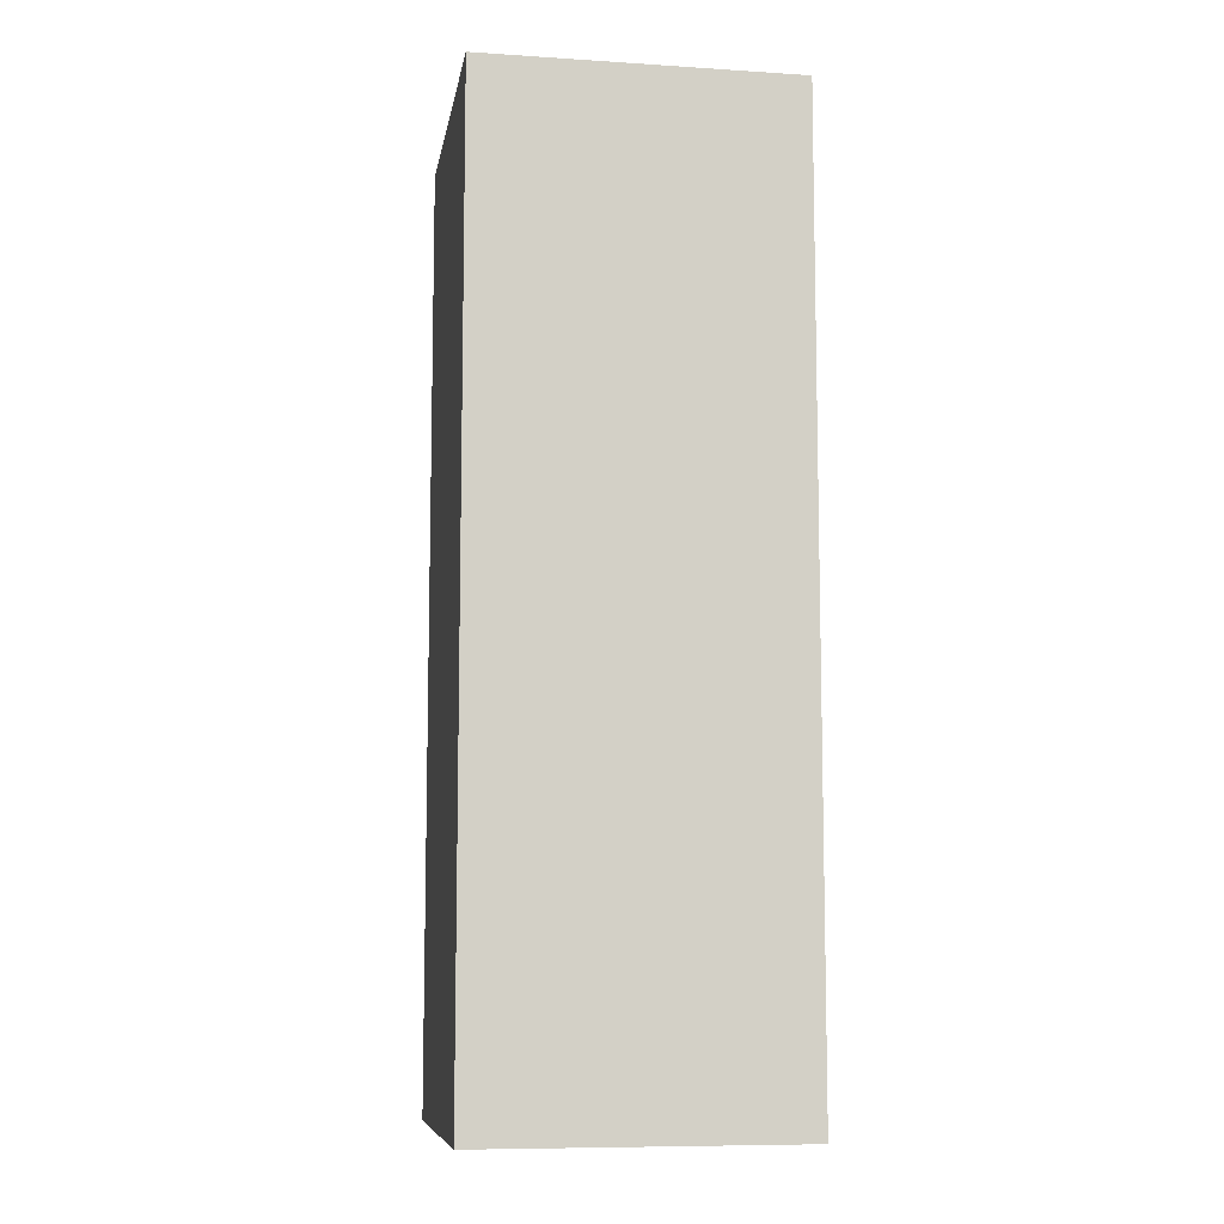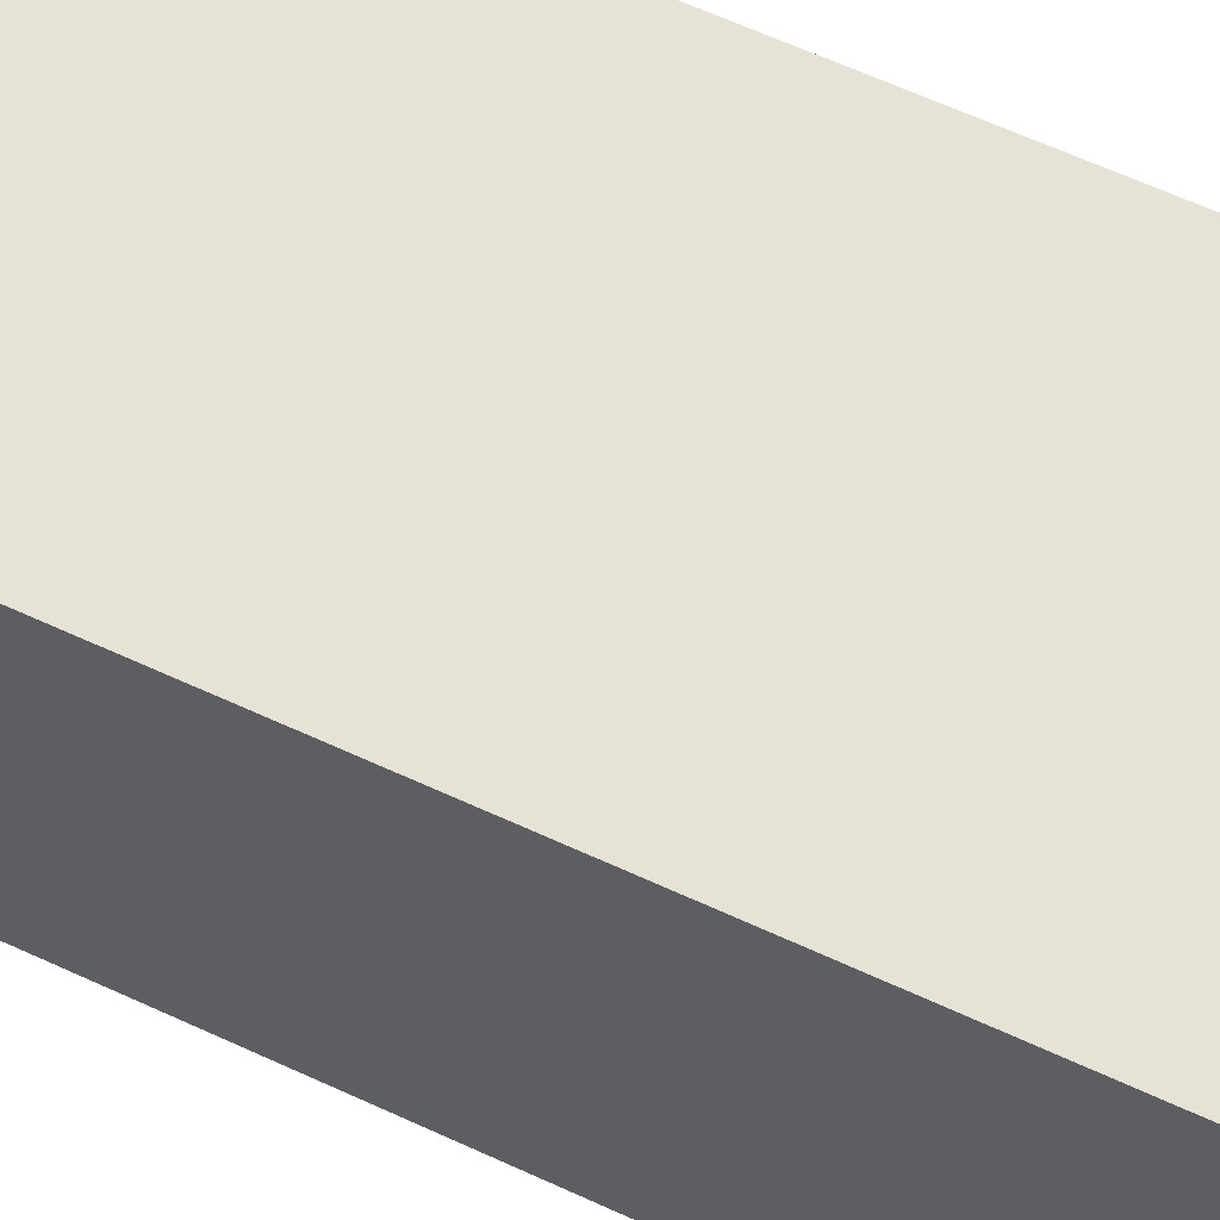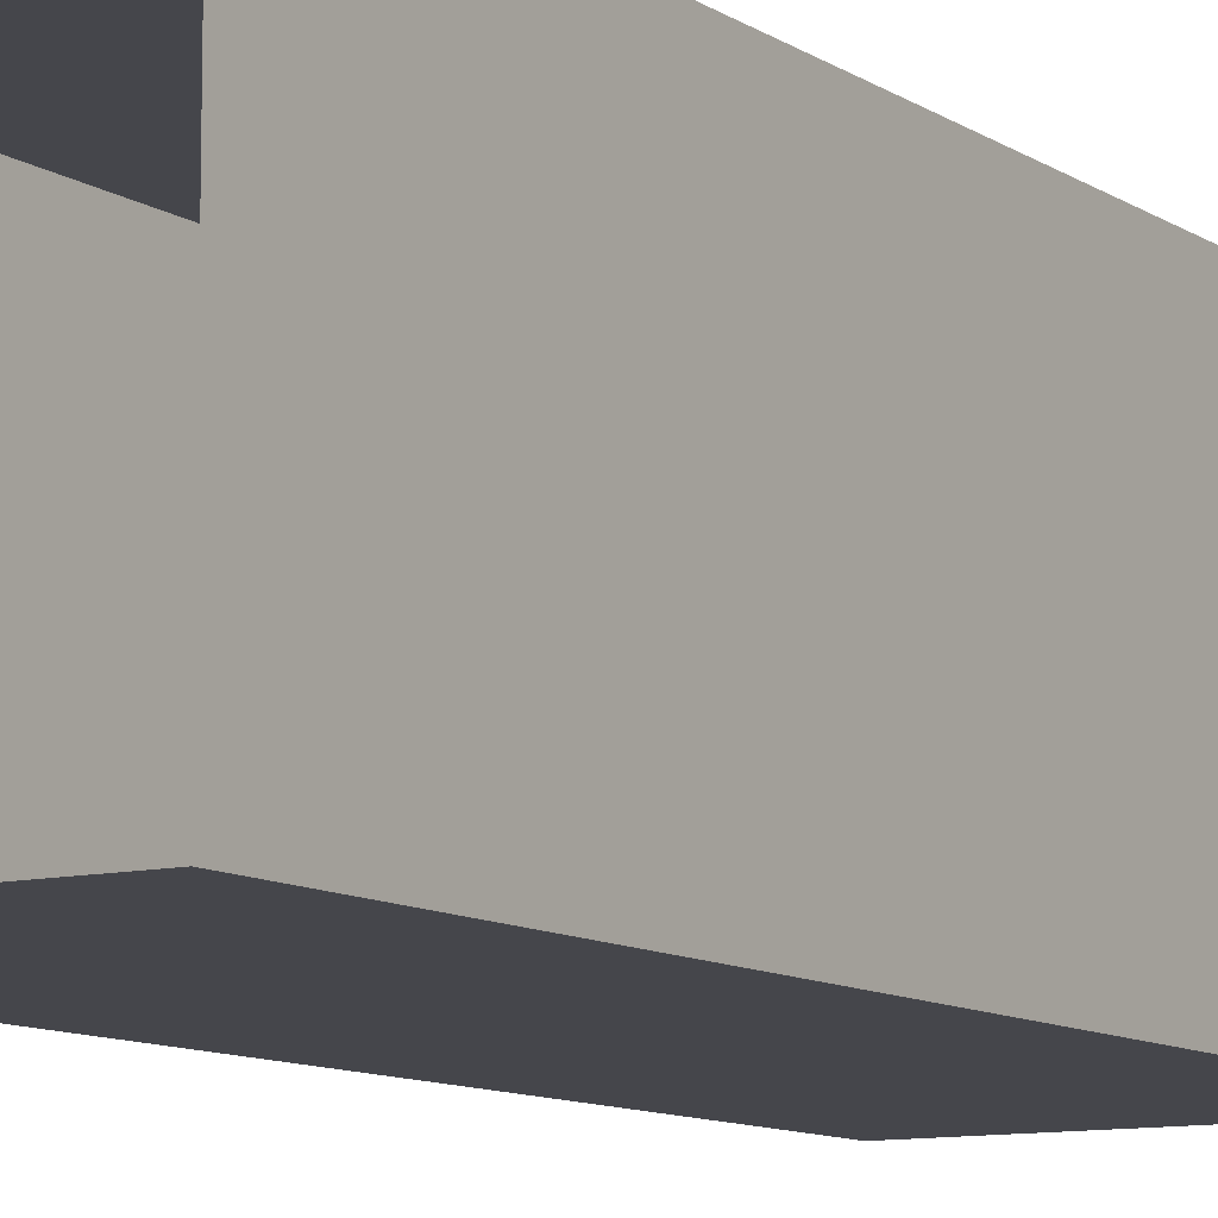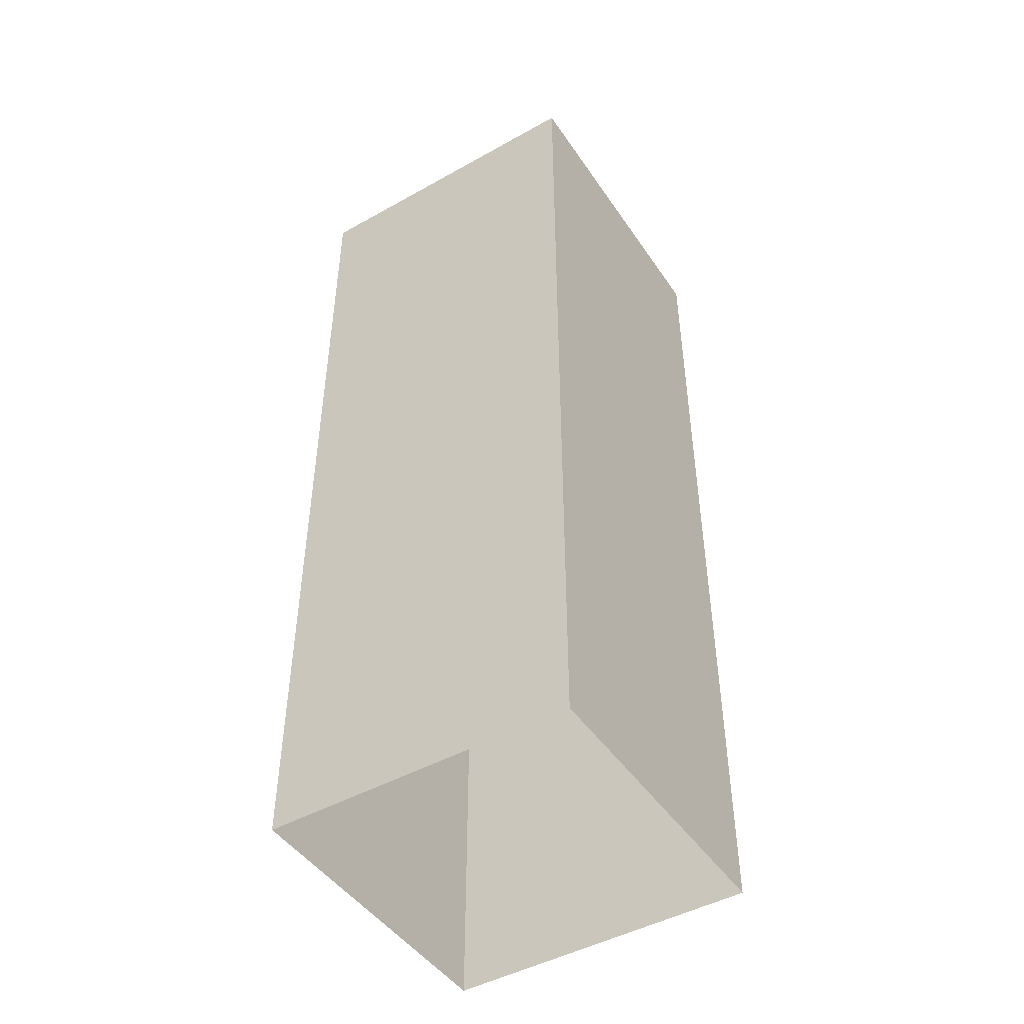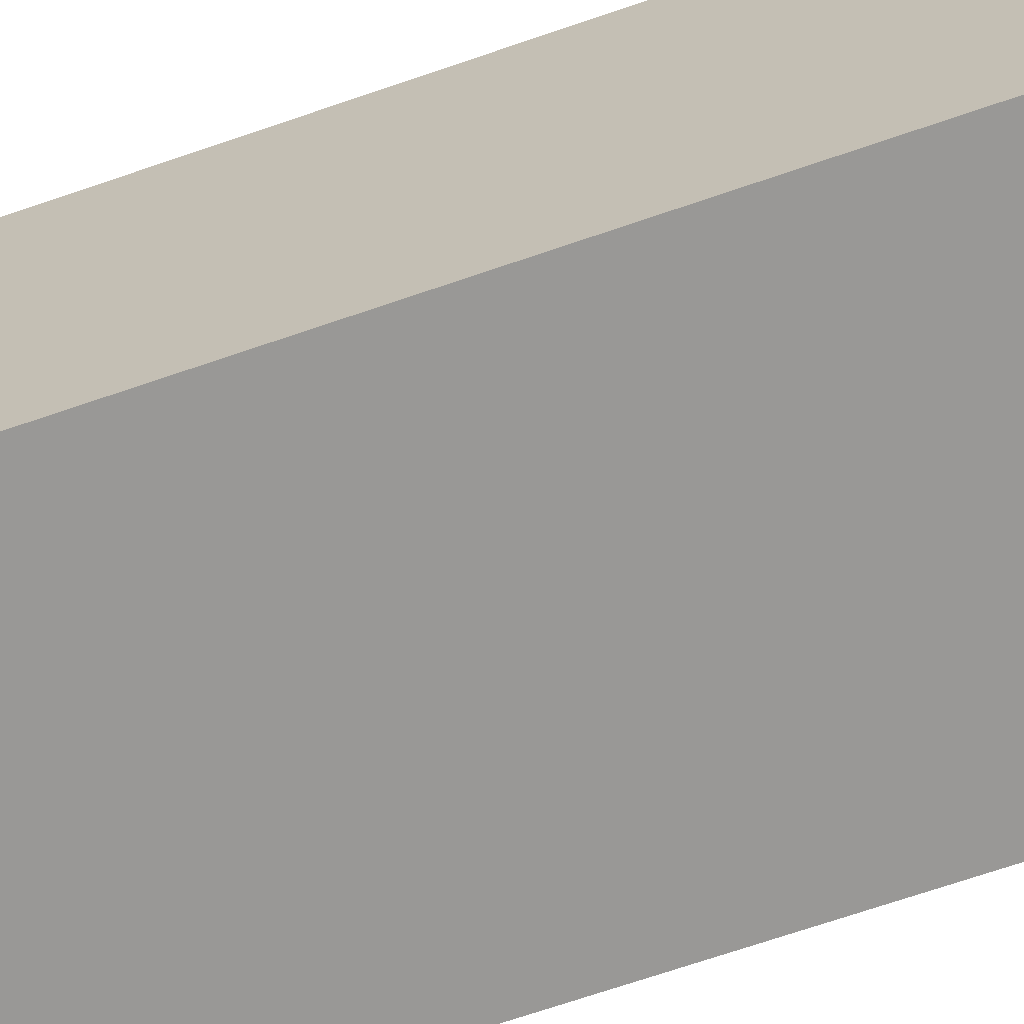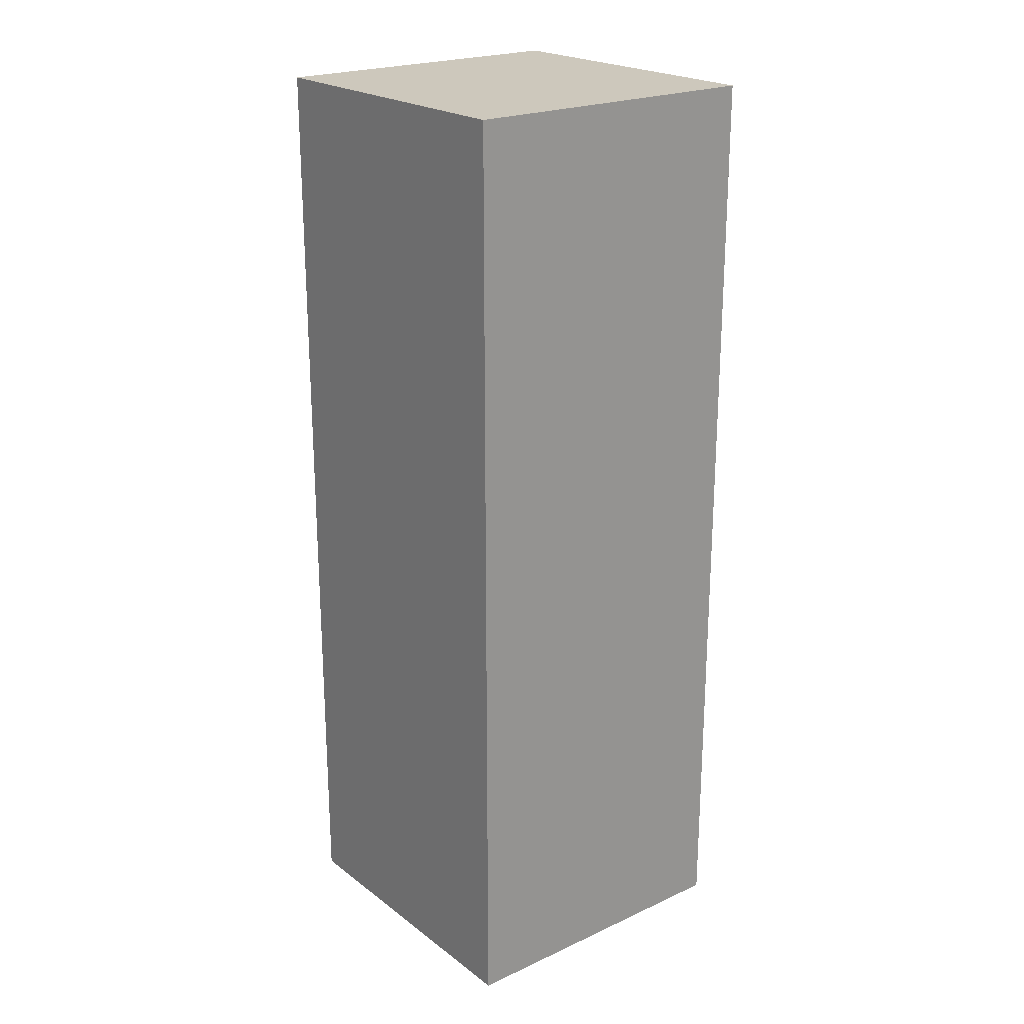
<metadata>
{"format":"obj","ext":"obj","renderer":"f3d","projection":"perspective","resolution":1024,"background":"white","views":[{"elev":-8.9,"azim":-99.6,"up":"+Y"},{"elev":62.9,"azim":-64.9,"up":"+Z"},{"elev":-10.0,"azim":31.8,"up":"+Z"},{"elev":-46.8,"azim":-57.6,"up":"+Y"},{"elev":-68.6,"azim":-70.9,"up":"+Z"},{"elev":22.2,"azim":-128.3,"up":"+Y"}]}
</metadata>
<code>
o pillar_rg_4
v -0.5 0 0.5
v -0.5 0 -0.5
v 0.5 0 0.5
v 0.5 0 -0.5
v -0.5 3 0.5
v -0.5 3 -0.5
v 0.5 3 0.5
v 0.5 3 -0.5
f 2 6 8 4
f 4 8 7 3
f 3 7 5 1
f 1 5 6 2
f 5 7 8 6

</code>
